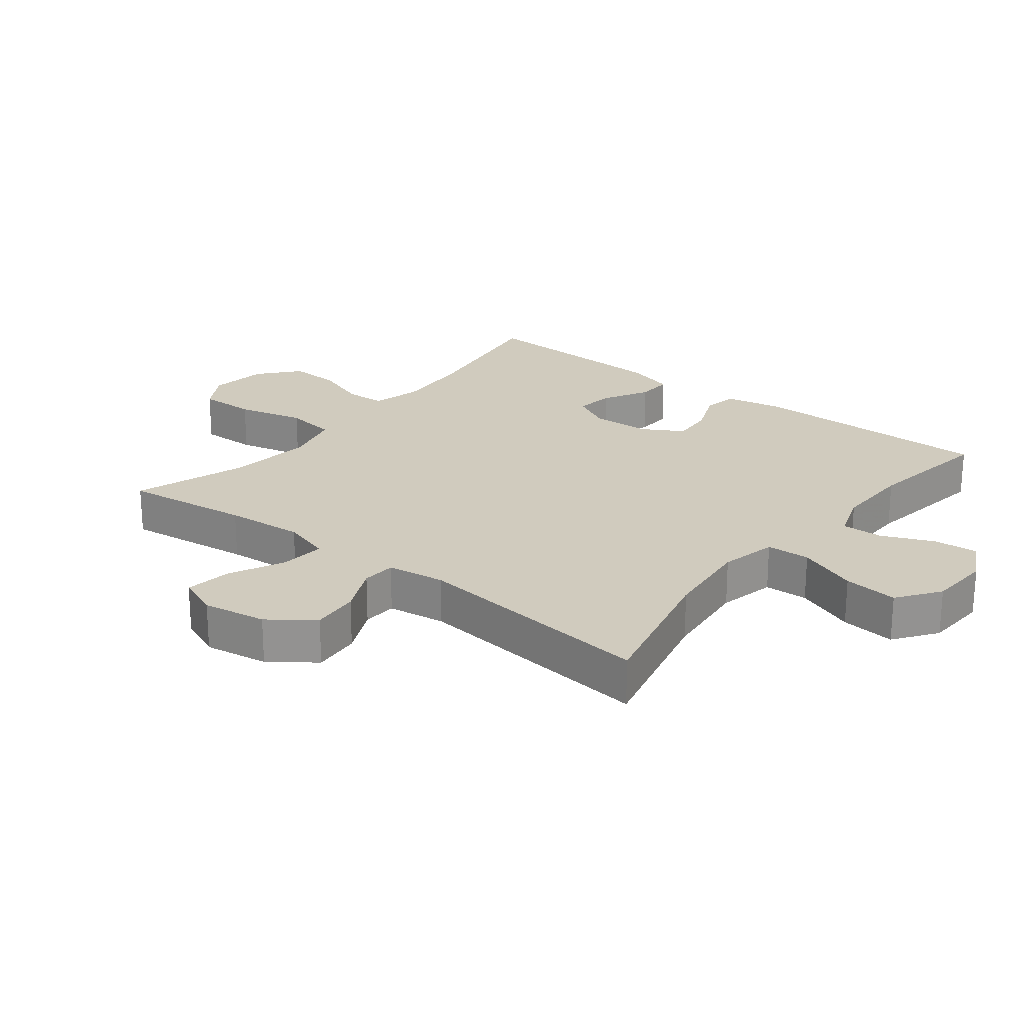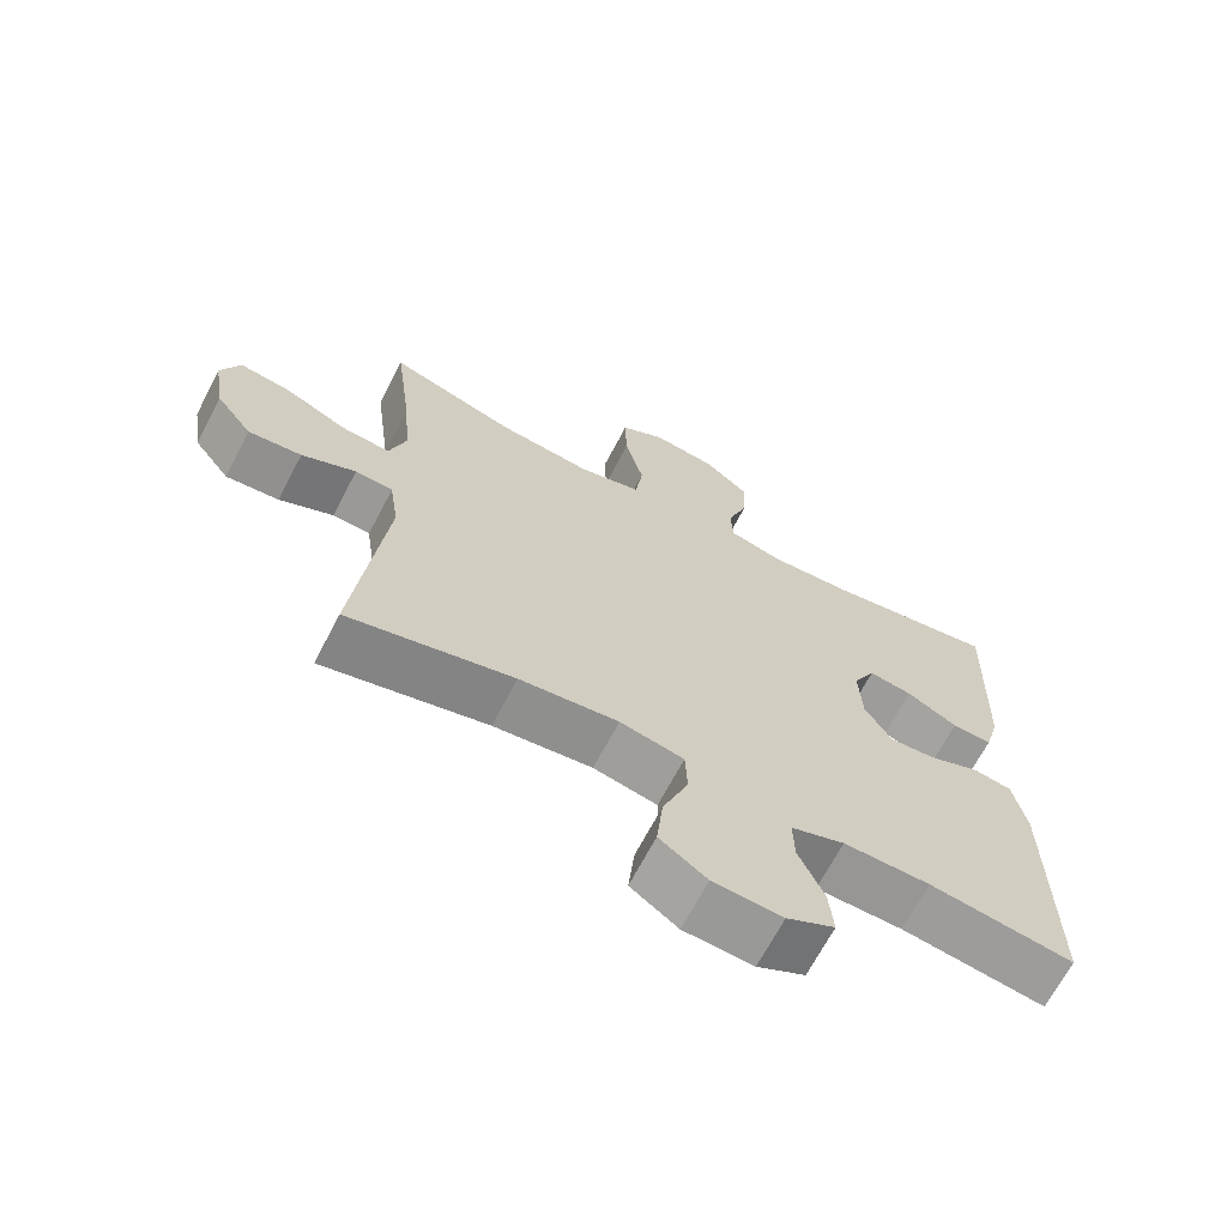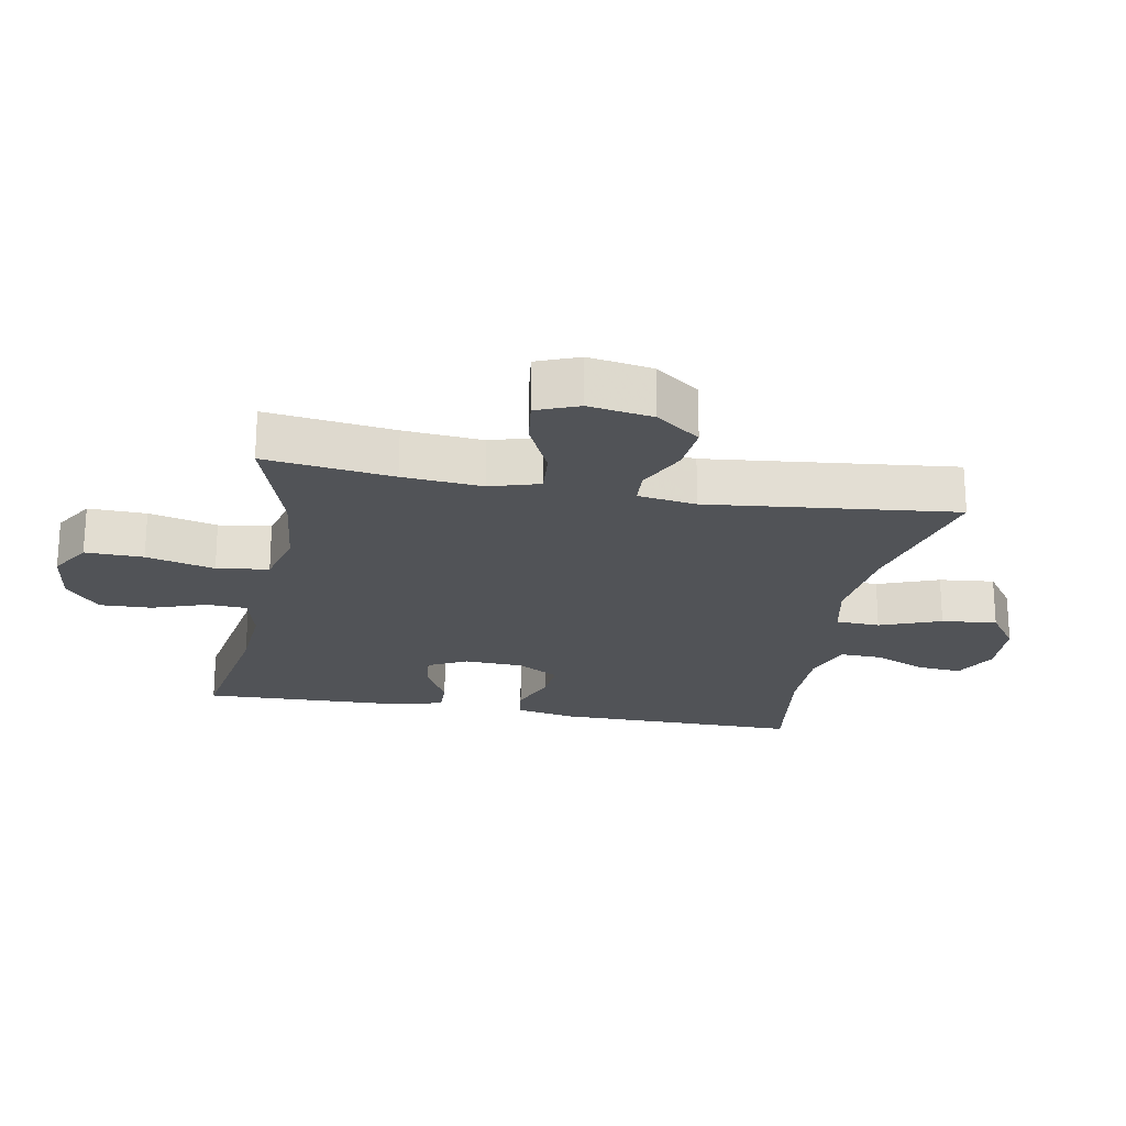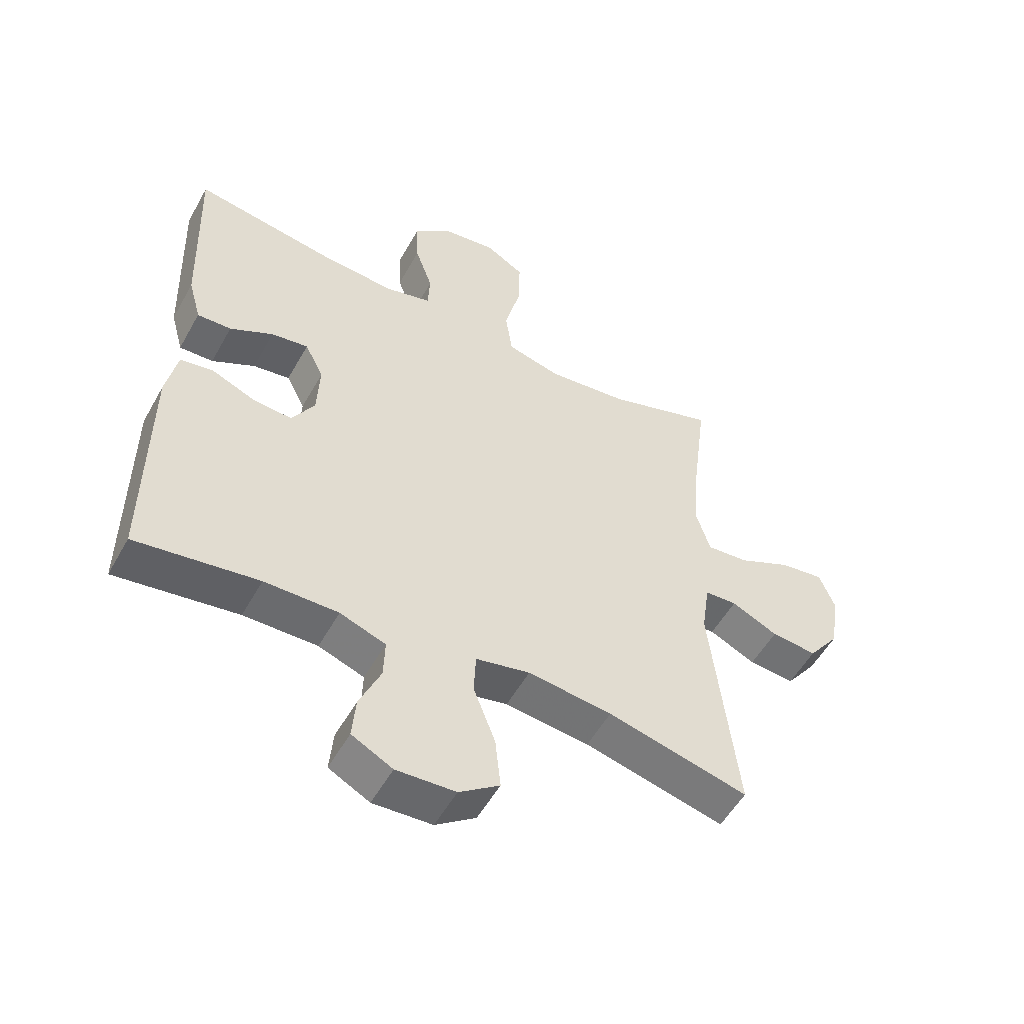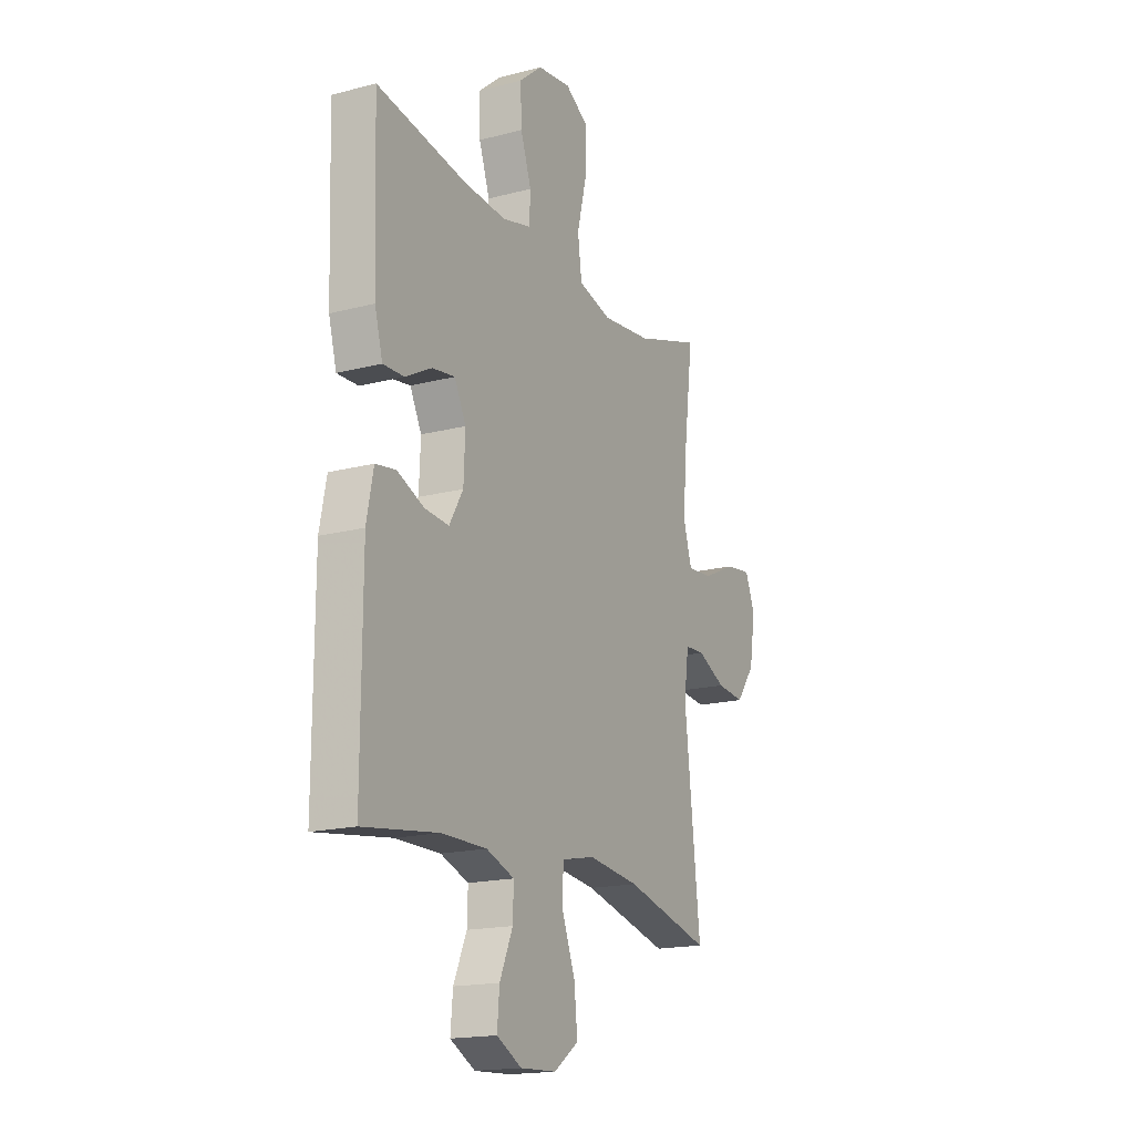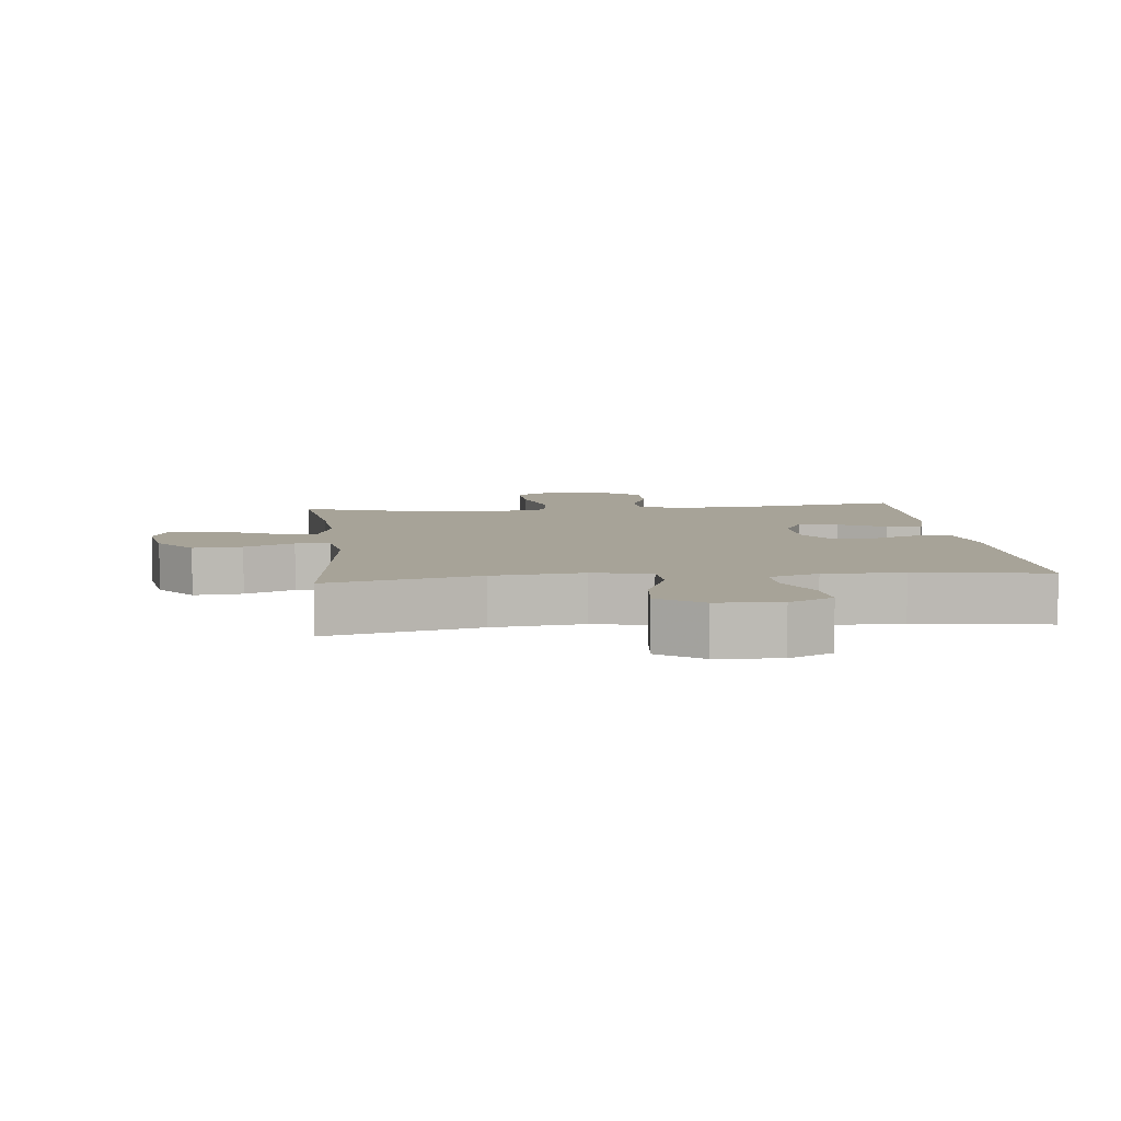
<metadata>
{"format":"obj","ext":"obj","renderer":"f3d","projection":"perspective","resolution":1024,"background":"white","views":[{"elev":23.3,"azim":128.4,"up":"+Y"},{"elev":-67.8,"azim":152.4,"up":"+Z"},{"elev":-21.9,"azim":79.4,"up":"+Y"},{"elev":-53.6,"azim":-28.7,"up":"+Z"},{"elev":-17.6,"azim":-62.8,"up":"+Z"},{"elev":6.8,"azim":173.8,"up":"+Y"}]}
</metadata>
<code>
v 0.5 0.07 0.5
v 0.475 0.07 0.303
v 0.465 0.07 0.181
v 0.488 0.07 0.105
v 0.557 0.07 0.111
v 0.644 0.07 0.152
v 0.716 0.07 0.162
v 0.742 0.07 0.097
v 0.726 0.07 -0.002
v 0.675 0.07 -0.07
v 0.6 0.07 -0.063
v 0.524 0.07 -0.027
v 0.471 0.07 -0.03
v 0.458 0.07 -0.12
v 0.5 0.07 -0.5
v 0.269 0.07 -0.443
v 0.131 0.07 -0.427
v 0.042 0.07 -0.446
v 0.039 0.07 -0.514
v 0.075 0.07 -0.608
v 0.084 0.07 -0.693
v 0.018 0.07 -0.74
v -0.079 0.07 -0.745
v -0.146 0.07 -0.71
v -0.14 0.07 -0.641
v -0.105 0.07 -0.561
v -0.103 0.07 -0.497
v -0.178 0.07 -0.47
v -0.299 0.07 -0.471
v -0.5 0.07 -0.5
v -0.499 0.07 -0.12
v -0.481 0.07 -0.029
v -0.427 0.07 -0.02
v -0.355 0.07 -0.05
v -0.29 0.07 -0.055
v -0.253 0.07 0.008
v -0.249 0.07 0.1
v -0.28 0.07 0.161
v -0.341 0.07 0.152
v -0.412 0.07 0.114
v -0.468 0.07 0.112
v -0.489 0.07 0.188
v -0.5 0.07 0.5
v -0.261 0.07 0.461
v -0.144 0.07 0.453
v -0.068 0.07 0.473
v -0.065 0.07 0.535
v -0.094 0.07 0.618
v -0.097 0.07 0.698
v -0.035 0.07 0.75
v 0.055 0.07 0.762
v 0.118 0.07 0.724
v 0.116 0.07 0.635
v 0.09 0.07 0.53
v 0.101 0.07 0.45
v 0.19 0.07 0.427
v 0.323 0.07 0.442
v 0.5 0 0.5
v 0.475 0 0.303
v 0.465 0 0.181
v 0.488 0 0.105
v 0.557 0 0.111
v 0.644 0 0.152
v 0.716 0 0.162
v 0.742 0 0.097
v 0.726 0 -0.002
v 0.675 0 -0.07
v 0.6 0 -0.063
v 0.524 0 -0.027
v 0.471 0 -0.03
v 0.458 0 -0.12
v 0.5 0 -0.5
v 0.269 0 -0.443
v 0.131 0 -0.427
v 0.042 0 -0.446
v 0.039 0 -0.514
v 0.075 0 -0.608
v 0.084 0 -0.693
v 0.018 0 -0.74
v -0.079 0 -0.745
v -0.146 0 -0.71
v -0.14 0 -0.641
v -0.105 0 -0.561
v -0.103 0 -0.497
v -0.178 0 -0.47
v -0.299 0 -0.471
v -0.5 0 -0.5
v -0.499 0 -0.12
v -0.481 0 -0.029
v -0.427 0 -0.02
v -0.355 0 -0.05
v -0.29 0 -0.055
v -0.253 0 0.008
v -0.249 0 0.1
v -0.28 0 0.161
v -0.341 0 0.152
v -0.412 0 0.114
v -0.468 0 0.112
v -0.489 0 0.188
v -0.5 0 0.5
v -0.261 0 0.461
v -0.144 0 0.453
v -0.068 0 0.473
v -0.065 0 0.535
v -0.094 0 0.618
v -0.097 0 0.698
v -0.035 0 0.75
v 0.055 0 0.762
v 0.118 0 0.724
v 0.116 0 0.635
v 0.09 0 0.53
v 0.101 0 0.45
v 0.19 0 0.427
v 0.323 0 0.442
f 52 53 54
f 51 52 54
f 50 51 54
f 49 50 54
f 48 49 54
f 47 48 54
f 46 47 54 55
f 45 46 55 56
f 42 43 44
f 41 42 44
f 40 41 44
f 39 40 44
f 44 45 56
f 39 44 56
f 38 39 56
f 32 33 34
f 31 32 34
f 30 31 34
f 29 30 34
f 28 29 34 35
f 27 28 35 36
f 24 25 26
f 23 24 26
f 22 23 26
f 21 22 26
f 20 21 26
f 19 20 26
f 18 19 26 27
f 14 15 16
f 13 14 16 17
f 10 11 12
f 9 10 12
f 8 9 12
f 7 8 12
f 6 7 12
f 5 6 12
f 4 5 12 13
f 13 17 18
f 4 13 18
f 3 4 18
f 57 1 2
f 2 3 18
f 57 2 18
f 56 57 18
f 38 56 18
f 37 38 18
f 18 27 36 37
f 111 110 109
f 111 109 108
f 111 108 107
f 111 107 106
f 111 106 105
f 111 105 104
f 112 111 104 103
f 113 112 103 102
f 101 100 99
f 101 99 98
f 101 98 97
f 101 97 96
f 113 102 101
f 113 101 96
f 113 96 95
f 91 90 89
f 91 89 88
f 91 88 87
f 91 87 86
f 92 91 86 85
f 93 92 85 84
f 83 82 81
f 83 81 80
f 83 80 79
f 83 79 78
f 83 78 77
f 83 77 76
f 84 83 76 75
f 73 72 71
f 74 73 71 70
f 69 68 67
f 69 67 66
f 69 66 65
f 69 65 64
f 69 64 63
f 69 63 62
f 70 69 62 61
f 75 74 70
f 75 70 61
f 75 61 60
f 59 58 114
f 75 60 59
f 75 59 114
f 75 114 113
f 75 113 95
f 75 95 94
f 94 93 84 75
f 1 58 59 2
f 2 59 60 3
f 3 60 61 4
f 4 61 62 5
f 5 62 63 6
f 6 63 64 7
f 7 64 65 8
f 8 65 66 9
f 9 66 67 10
f 10 67 68 11
f 11 68 69 12
f 12 69 70 13
f 13 70 71 14
f 14 71 72 15
f 15 72 73 16
f 16 73 74 17
f 17 74 75 18
f 18 75 76 19
f 19 76 77 20
f 20 77 78 21
f 21 78 79 22
f 22 79 80 23
f 23 80 81 24
f 24 81 82 25
f 25 82 83 26
f 26 83 84 27
f 27 84 85 28
f 28 85 86 29
f 29 86 87 30
f 30 87 88 31
f 31 88 89 32
f 32 89 90 33
f 33 90 91 34
f 34 91 92 35
f 35 92 93 36
f 36 93 94 37
f 37 94 95 38
f 38 95 96 39
f 39 96 97 40
f 40 97 98 41
f 41 98 99 42
f 42 99 100 43
f 43 100 101 44
f 44 101 102 45
f 45 102 103 46
f 46 103 104 47
f 47 104 105 48
f 48 105 106 49
f 49 106 107 50
f 50 107 108 51
f 51 108 109 52
f 52 109 110 53
f 53 110 111 54
f 54 111 112 55
f 55 112 113 56
f 56 113 114 57
f 57 114 58 1

</code>
